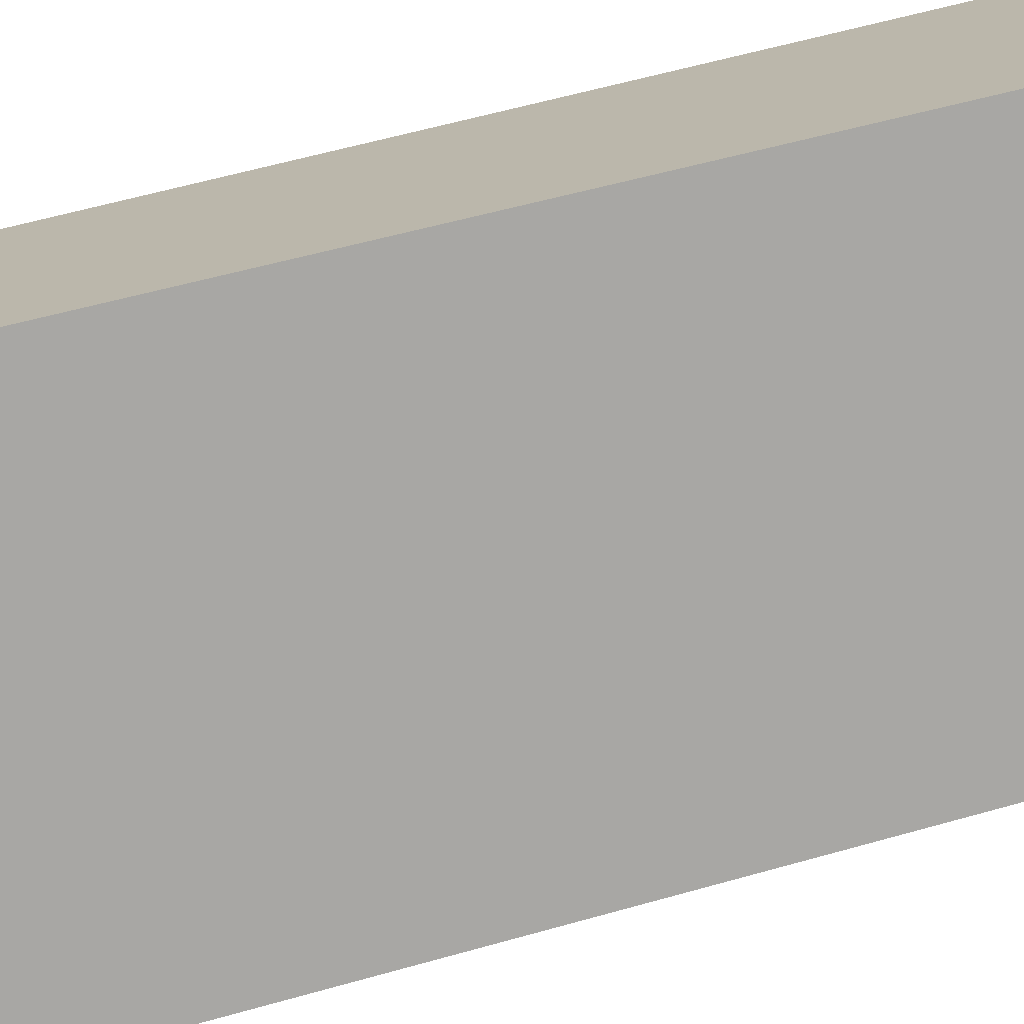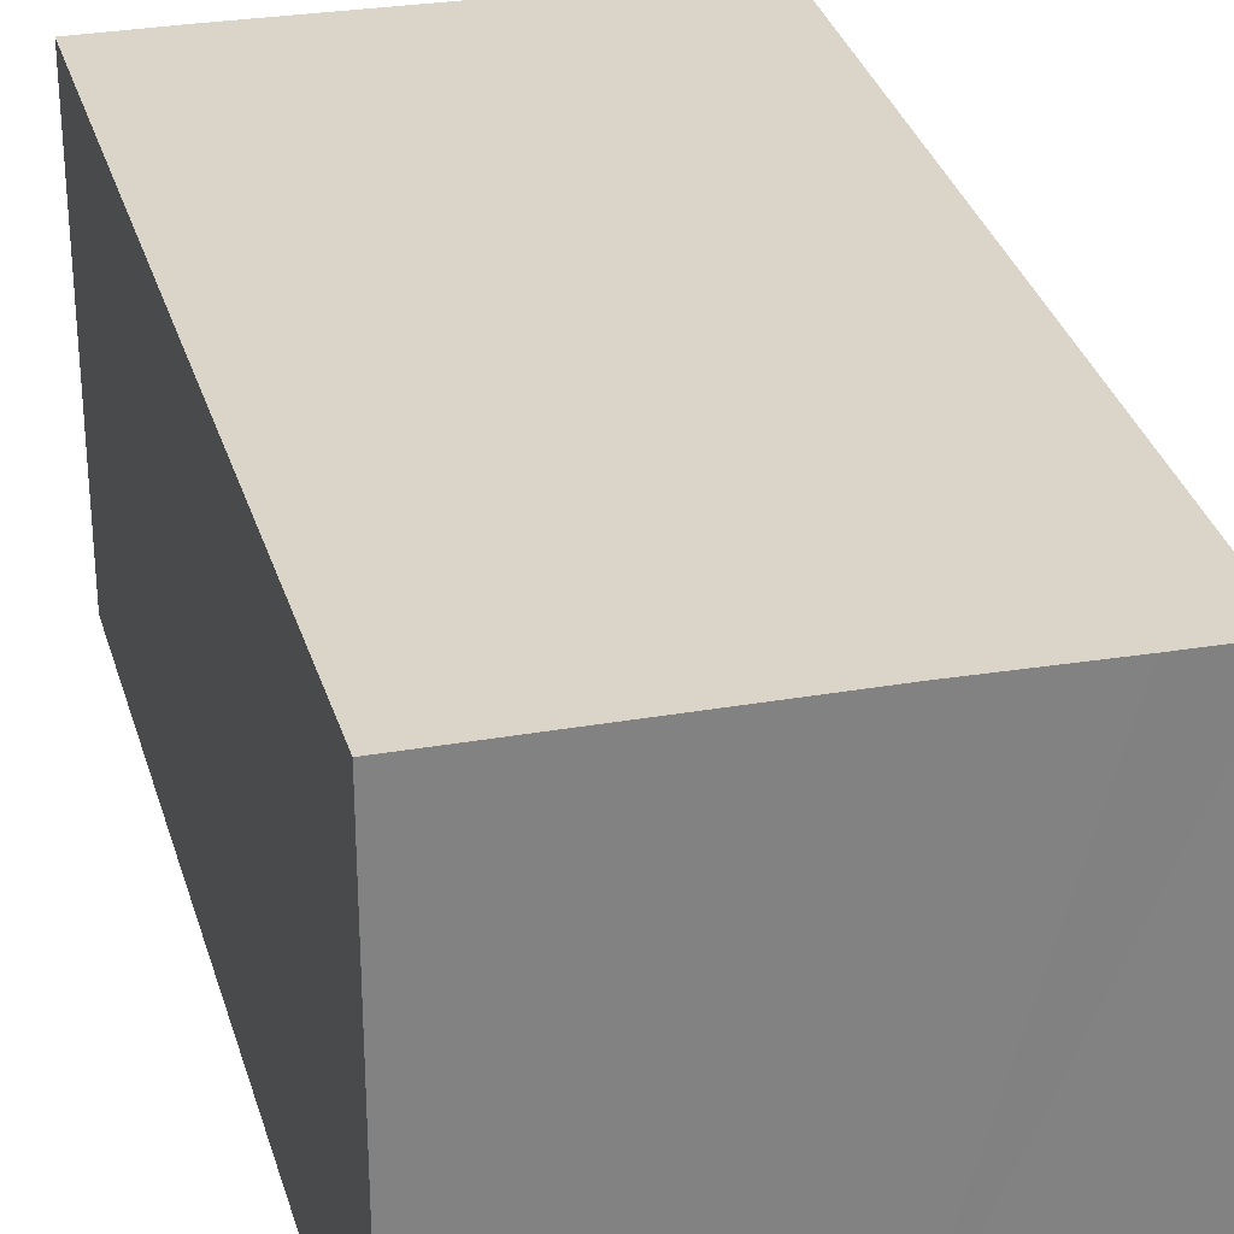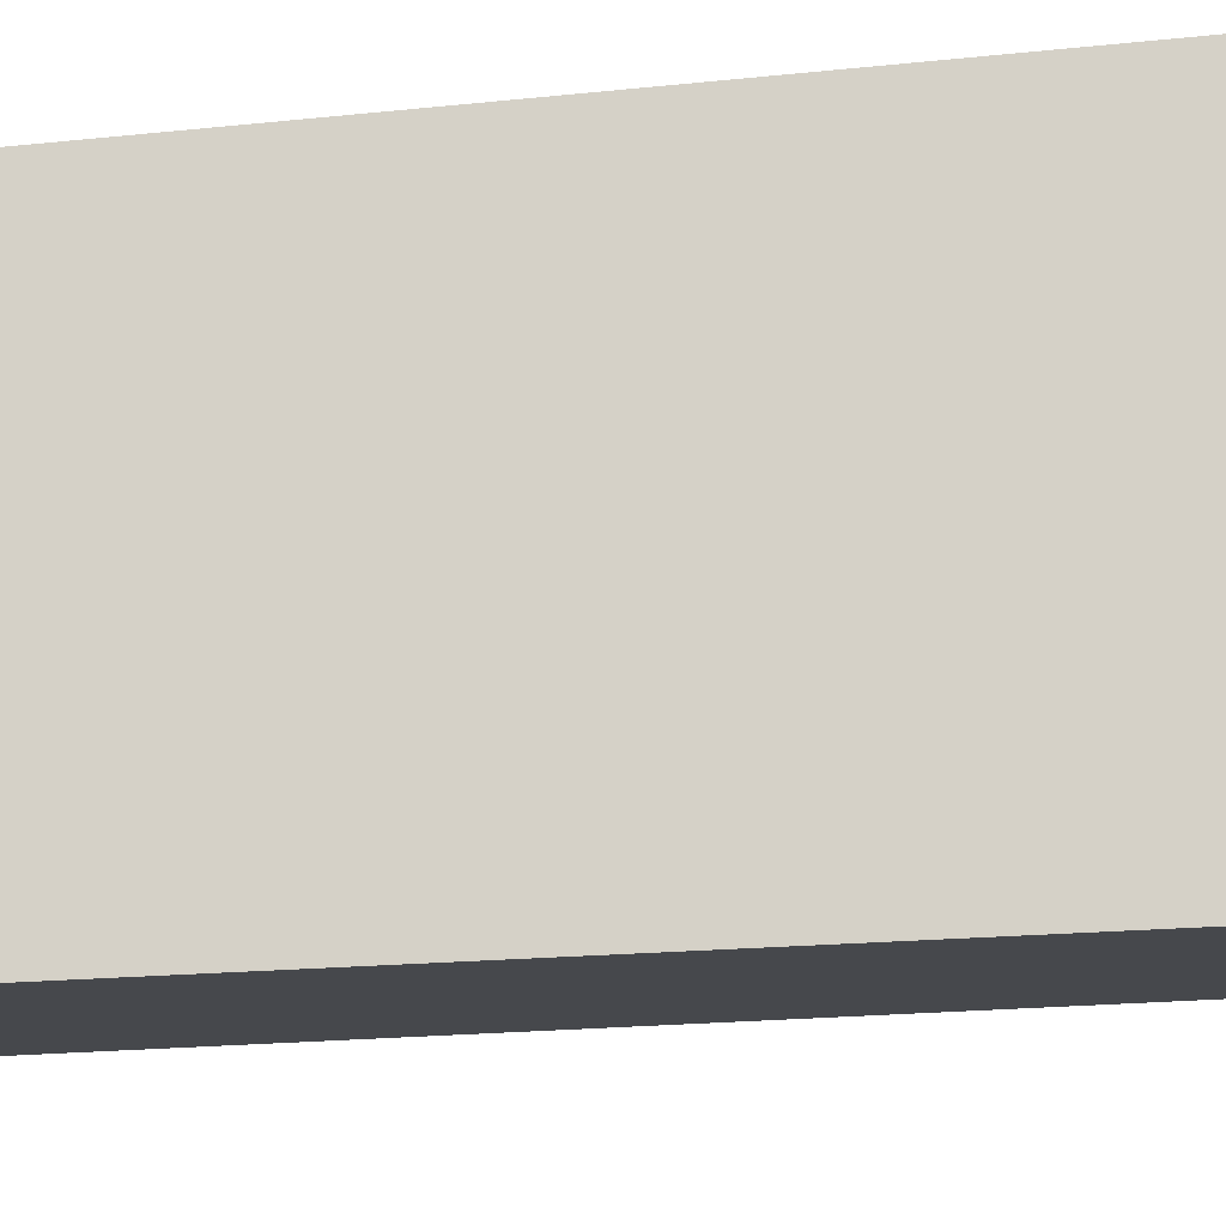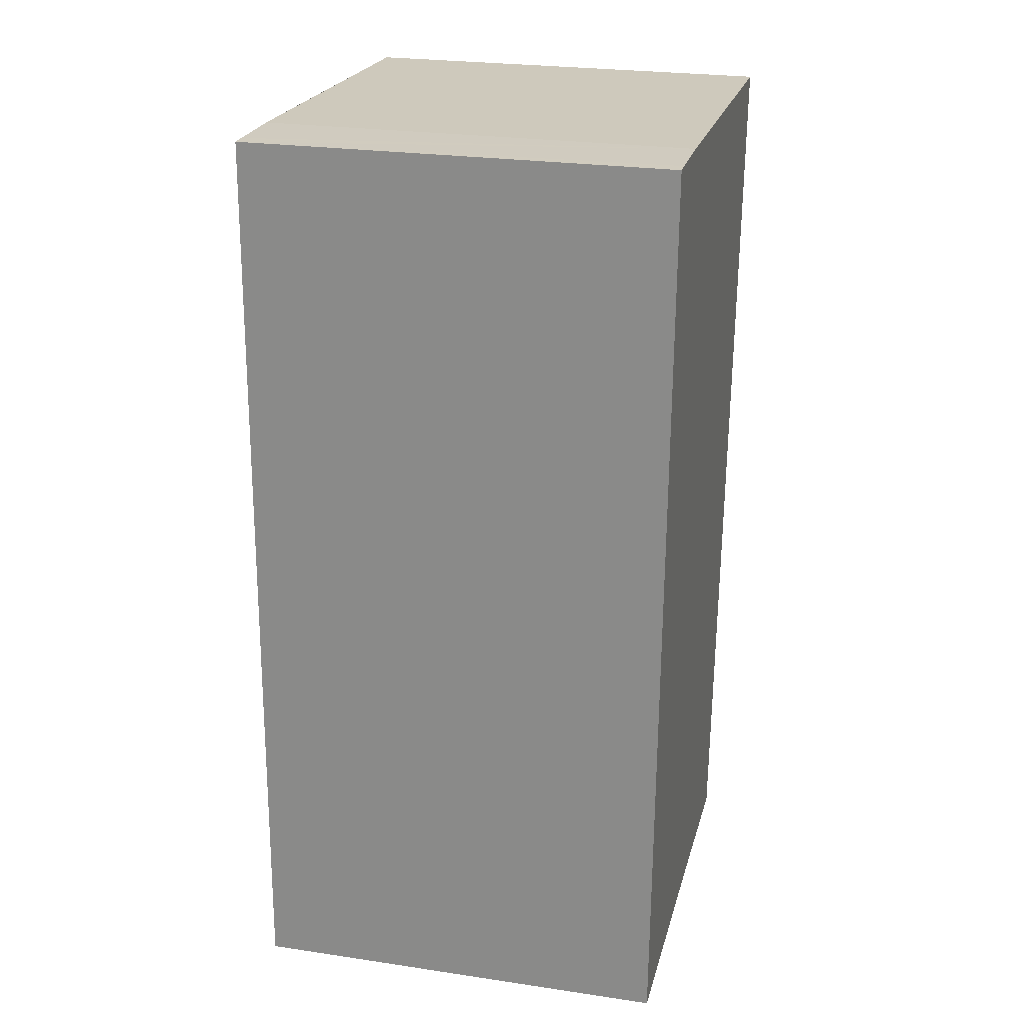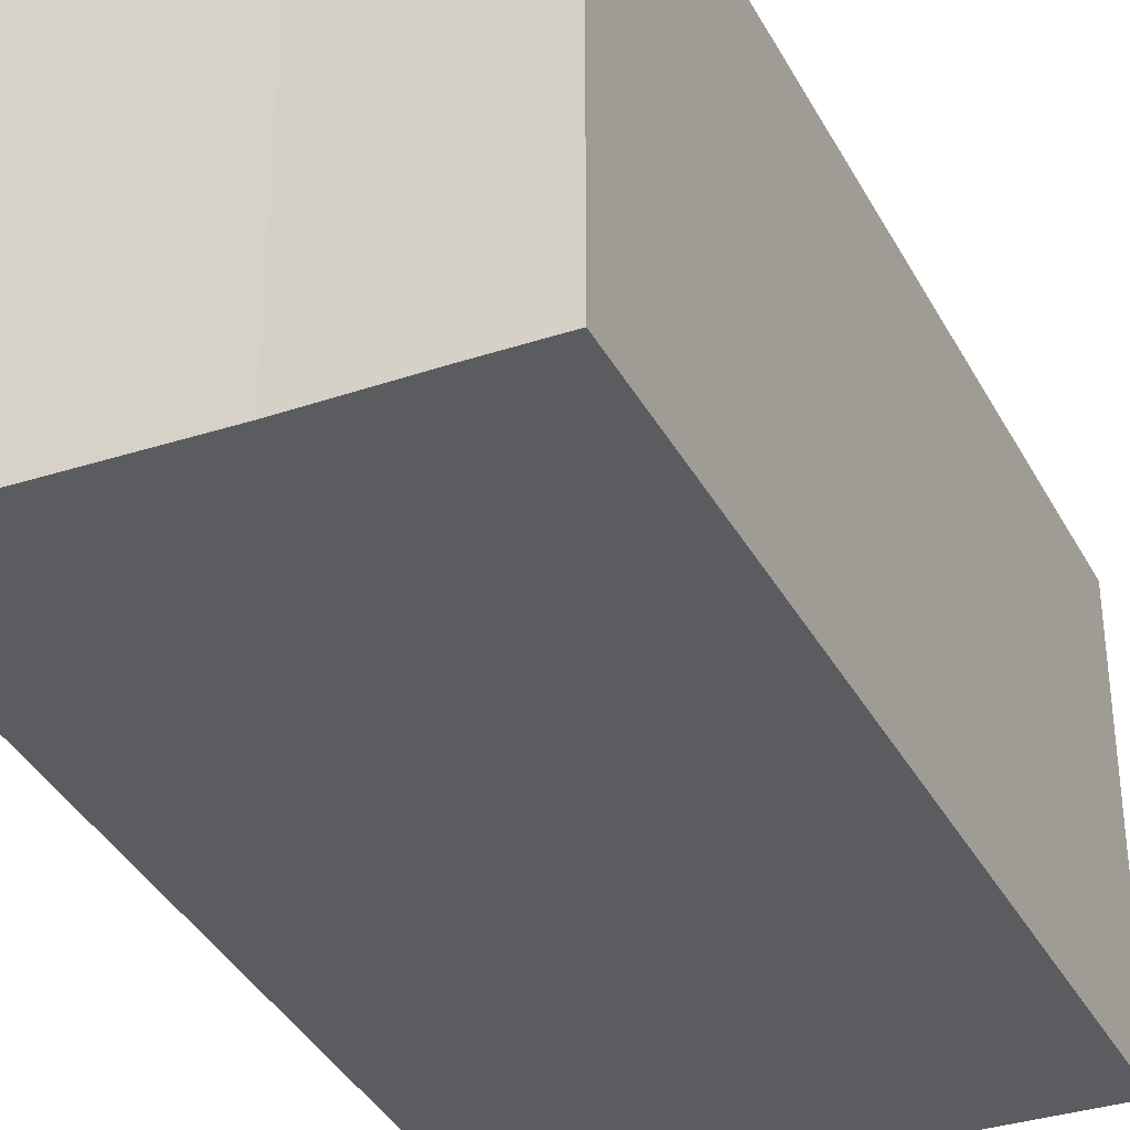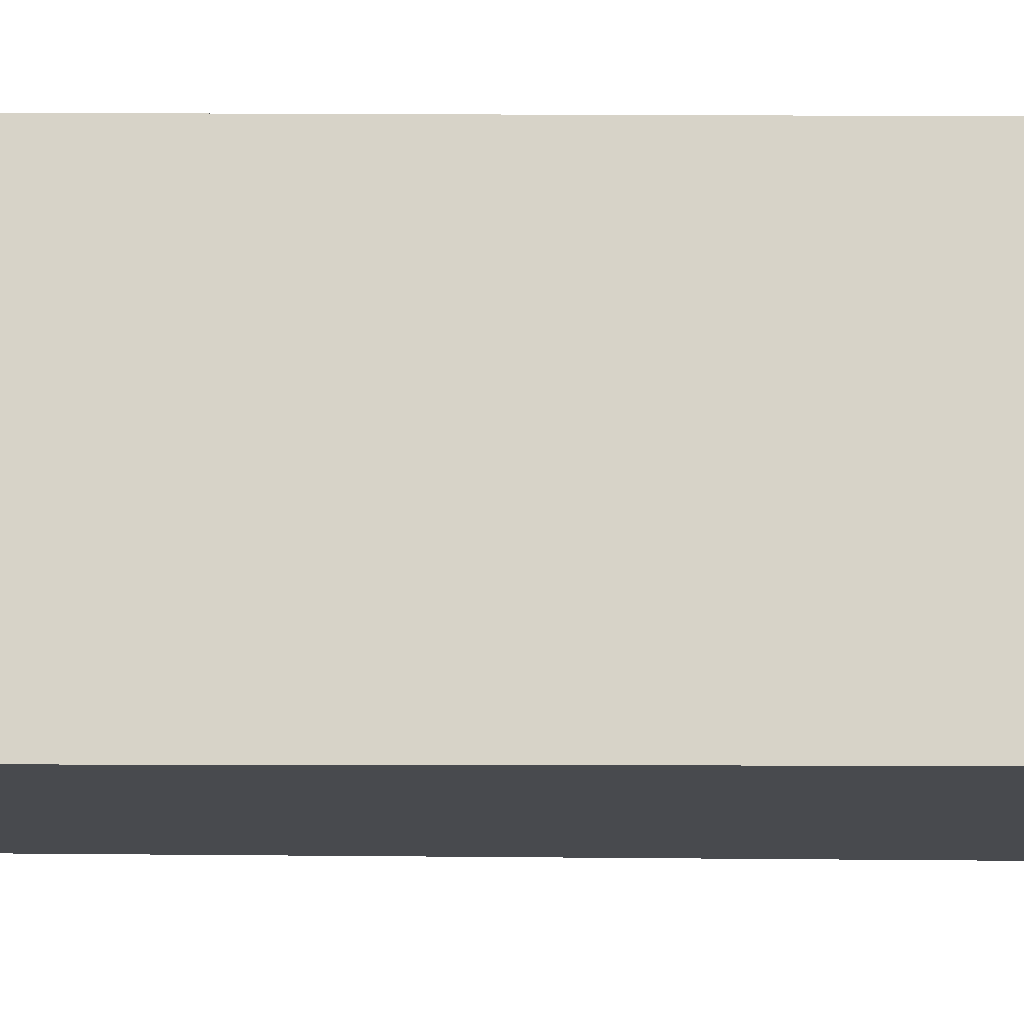
<metadata>
{"format":"obj","ext":"obj","renderer":"f3d","projection":"perspective","resolution":1024,"background":"white","views":[{"elev":-74.6,"azim":101.6,"up":"+Y"},{"elev":29.4,"azim":162.9,"up":"+Y"},{"elev":78.7,"azim":-97.2,"up":"+Y"},{"elev":25.3,"azim":103.5,"up":"+Z"},{"elev":-34.9,"azim":-159.5,"up":"+Y"},{"elev":-13.1,"azim":-95.1,"up":"+Y"}]}
</metadata>
<code>
v  4.661 5.59 -11.81
v  6.589 5.59 -3.856
v  6.817 5.59 -11.72
v  3.326 5.59 -11.87
v  1.858 5.59 -11.97
v  0.954 5.59 -12.02
v  0 5.59 3.423e-16
v  6.467 5.59 0.335
v  6.257 5.59 0.329
v  5.35 5.59 0.302
v  4.289 5.59 0.244
v  6.467 -2.051e-17 0.335
v  6.257 -2.015e-17 0.329
v  5.35 -1.849e-17 0.302
v  0 0 0
v  4.289 -1.494e-17 0.244
v  6.589 2.361e-16 -3.856
v  6.817 7.174e-16 -11.72
v  3.326 7.27e-16 -11.87
v  4.661 7.233e-16 -11.81
v  0.954 7.363e-16 -12.02
v  1.858 7.332e-16 -11.97
g defaultobject
f 1 2 3
f 2 1 4
f 2 4 5
f 2 5 6
f 2 6 7
f 2 7 8
f 8 7 9
f 9 7 10
f 10 7 11
f 9 12 8
f 12 9 10
f 12 10 13
f 13 10 14
f 15 11 7
f 11 15 10
f 10 15 14
f 14 15 16
f 12 2 8
f 2 12 3
f 3 12 17
f 3 17 18
f 18 1 3
f 1 18 4
f 4 18 19
f 19 18 20
f 19 5 4
f 5 19 6
f 6 19 21
f 21 19 22
f 21 7 6
f 7 21 15
f 17 20 18
f 20 17 19
f 19 17 22
f 22 17 21
f 21 17 15
f 15 17 12
f 15 12 13
f 15 13 14
f 15 14 16

</code>
